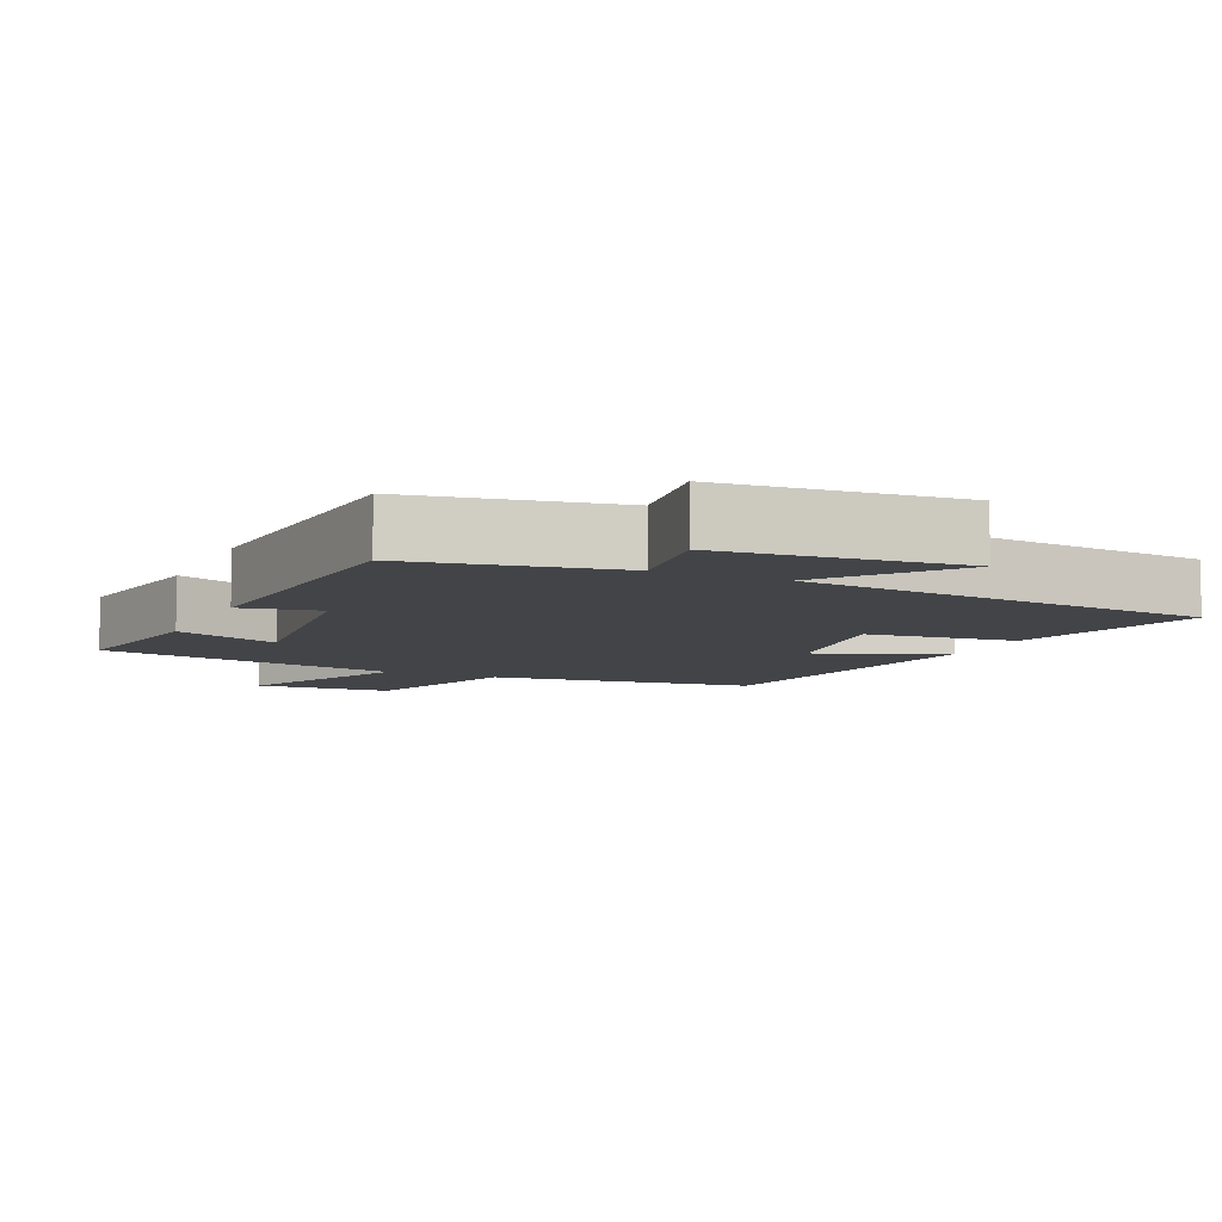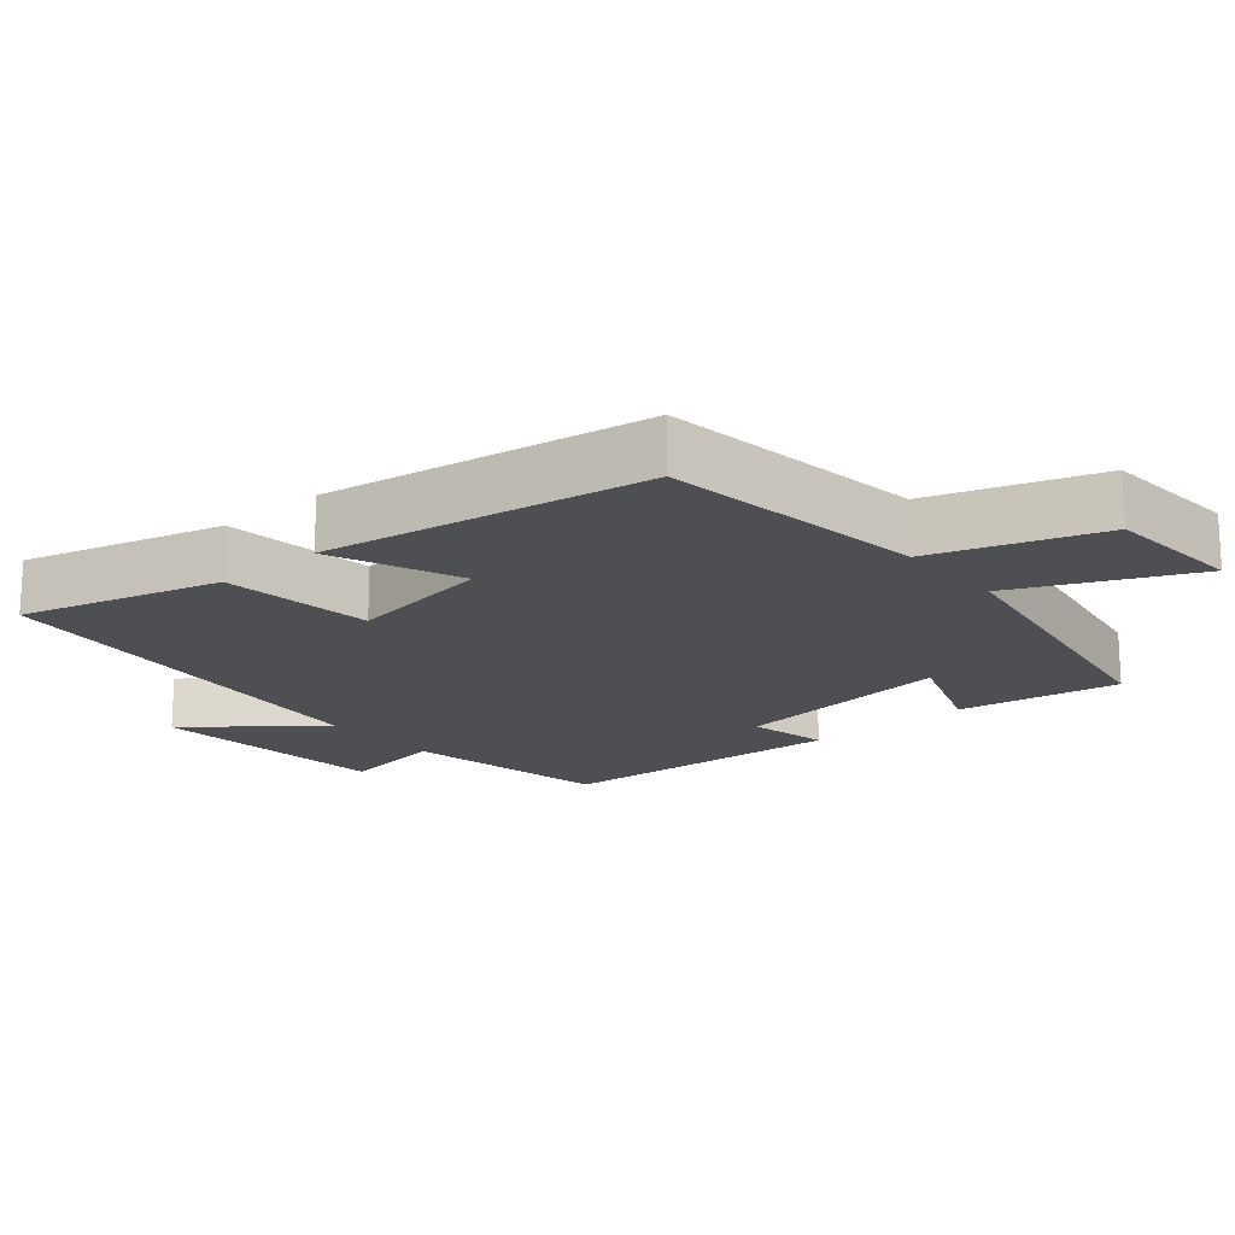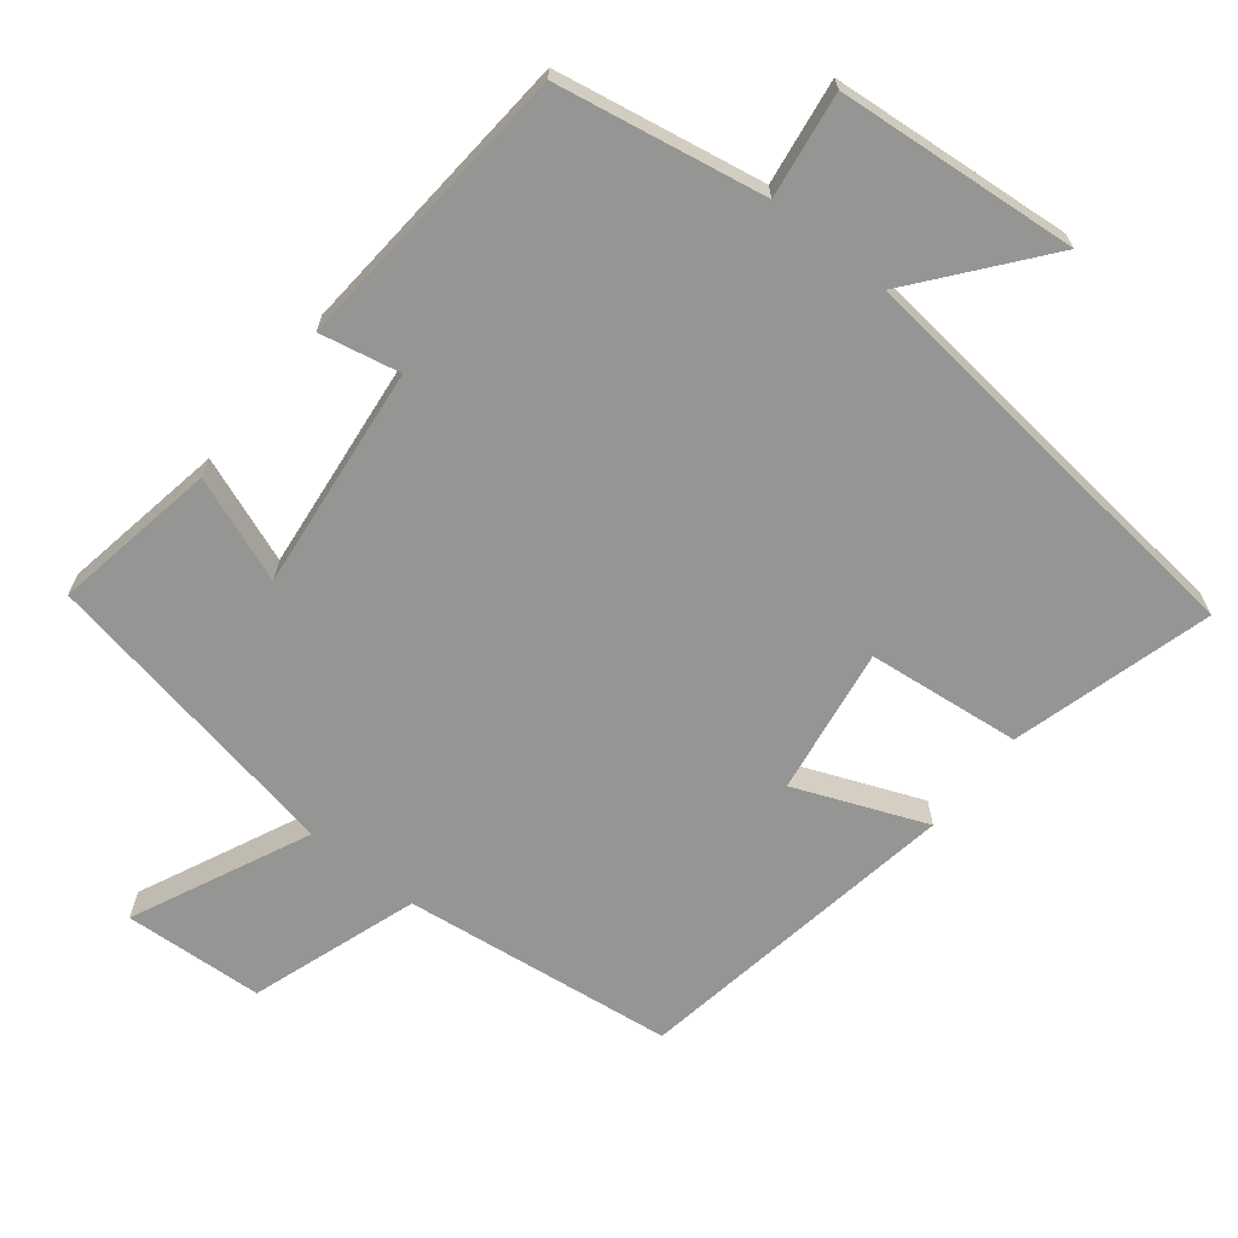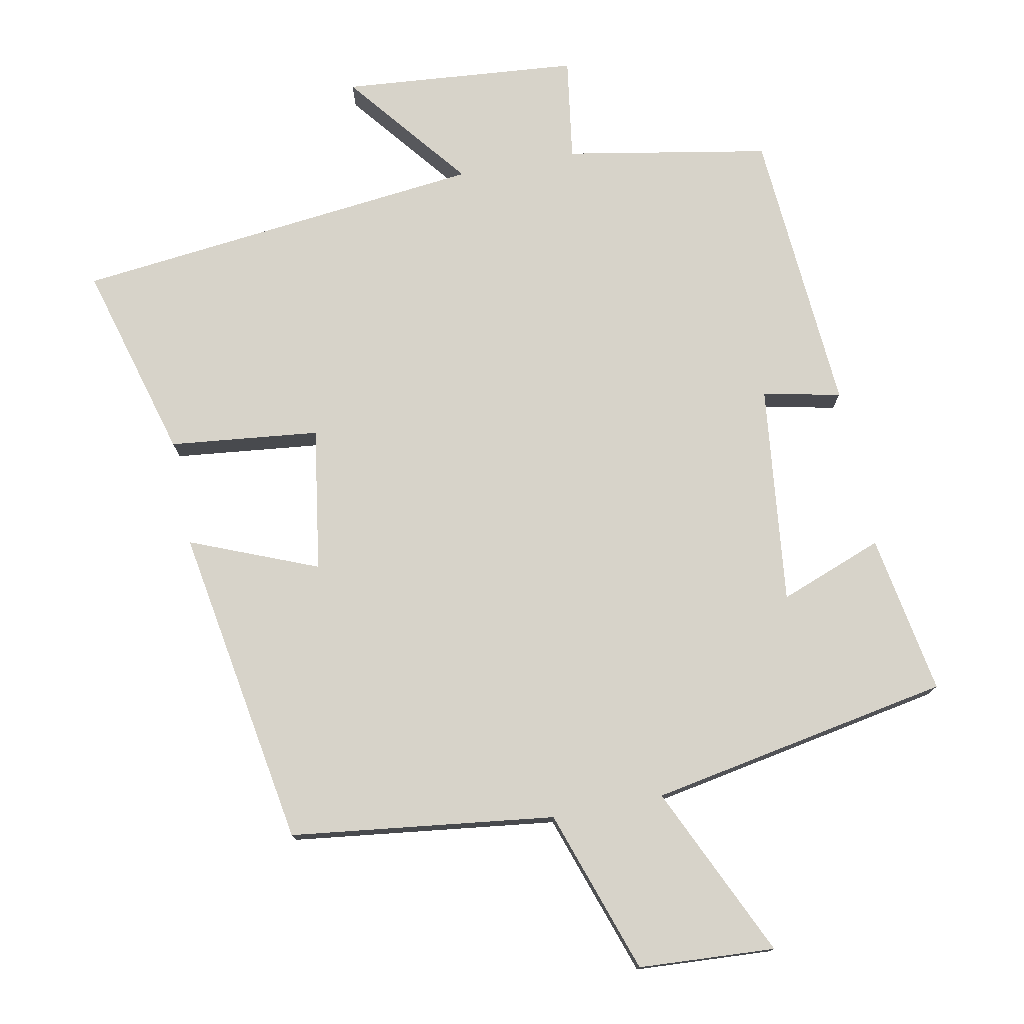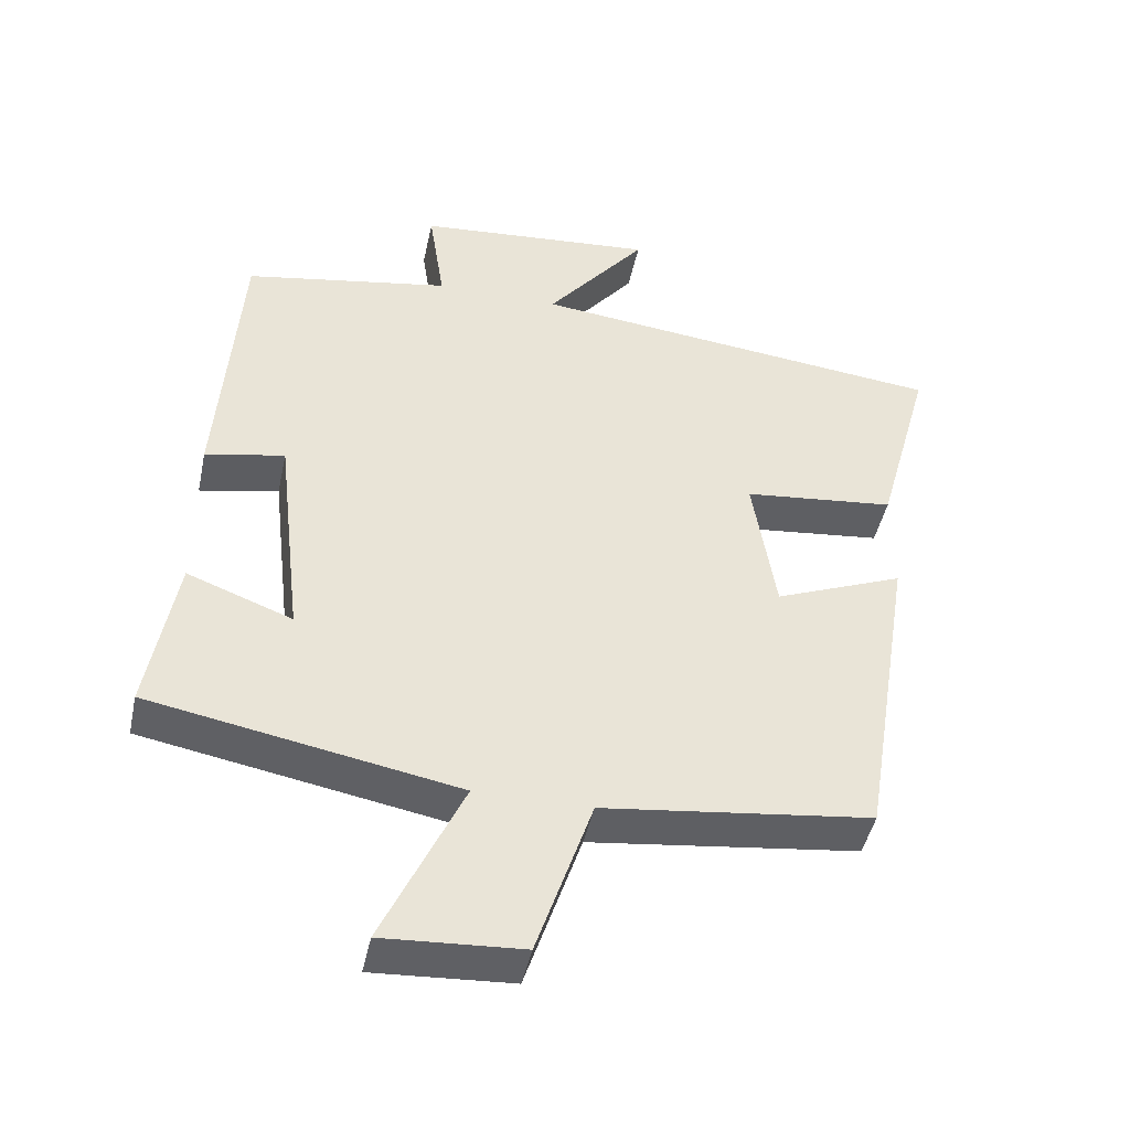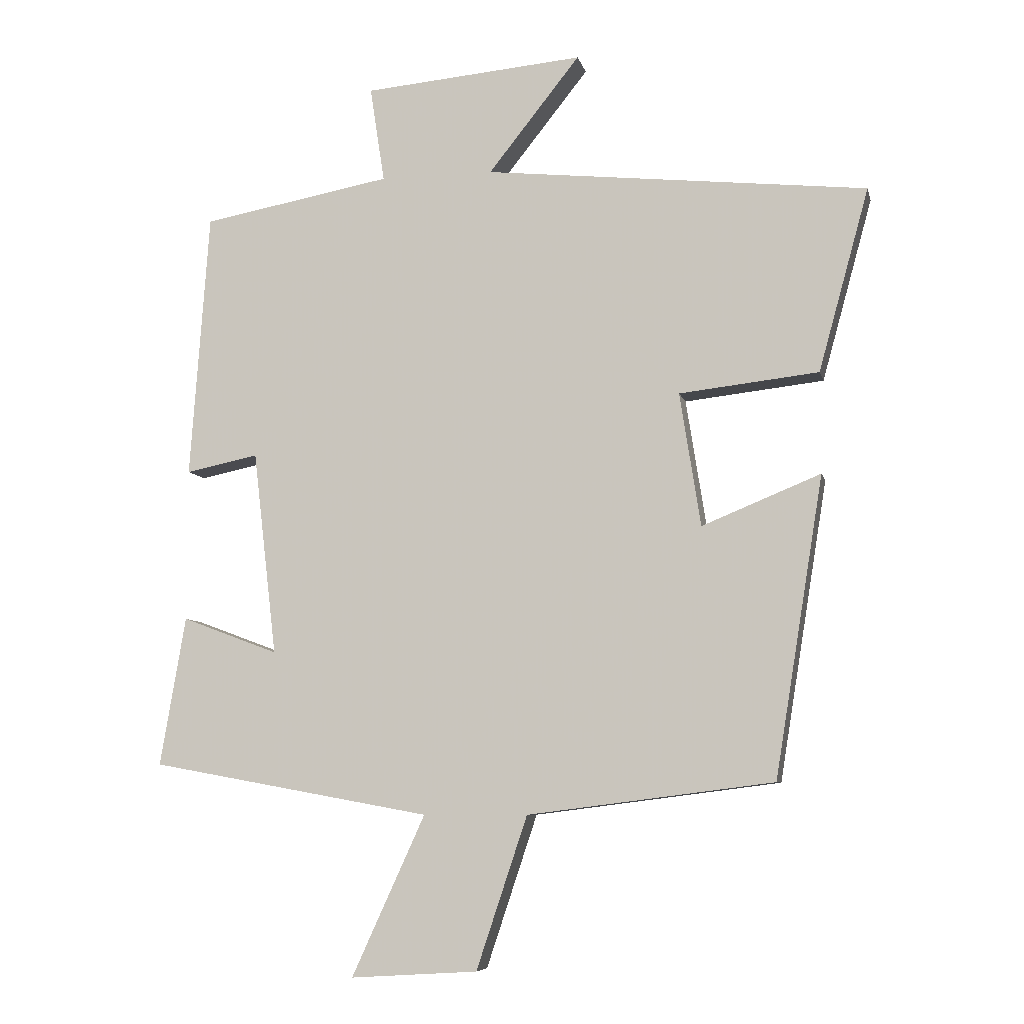
<metadata>
{"format":"obj","ext":"obj","renderer":"f3d","projection":"perspective","resolution":1024,"background":"white","views":[{"elev":-7.8,"azim":-24.5,"up":"+Y"},{"elev":-18.2,"azim":130.6,"up":"+Y"},{"elev":-67.3,"azim":-38.7,"up":"+Y"},{"elev":76.4,"azim":168.8,"up":"+Y"},{"elev":-45.4,"azim":-12.0,"up":"+Z"},{"elev":-7.5,"azim":12.6,"up":"+Z"}]}
</metadata>
<code>
v -0.539 0.07 -0.422
v -0.5 0.07 -0.194
v -0.353 0.07 -0.249
v -0.389 0.07 0.063
v -0.5 0.07 0.04
v -0.471 0.07 0.447
v -0.182 0.07 0.5
v -0.204 0.07 0.646
v 0.132 0.07 0.676
v -0.008 0.07 0.5
v 0.577 0.07 0.438
v 0.5 0.07 0.159
v 0.287 0.07 0.135
v 0.319 0.07 -0.069
v 0.5 0.07 0.005
v 0.426 0.07 -0.452
v 0.05 0.07 -0.5
v -0.028 0.07 -0.733
v -0.222 0.07 -0.745
v -0.11 0.07 -0.5
v -0.539 0 -0.422
v -0.5 0 -0.194
v -0.353 0 -0.249
v -0.389 0 0.063
v -0.5 0 0.04
v -0.471 0 0.447
v -0.182 0 0.5
v -0.204 0 0.646
v 0.132 0 0.676
v -0.008 0 0.5
v 0.577 0 0.438
v 0.5 0 0.159
v 0.287 0 0.135
v 0.319 0 -0.069
v 0.5 0 0.005
v 0.426 0 -0.452
v 0.05 0 -0.5
v -0.028 0 -0.733
v -0.222 0 -0.745
v -0.11 0 -0.5
f 17 18 19 20
f 14 15 16 17
f 13 14 17 20
f 10 11 12 13
f 10 13 20
f 7 8 9 10
f 4 5 6 7
f 3 4 7 10
f 20 1 2 3
f 3 10 20
f 40 39 38 37
f 37 36 35 34
f 40 37 34 33
f 33 32 31 30
f 40 33 30
f 30 29 28 27
f 27 26 25 24
f 30 27 24 23
f 23 22 21 40
f 40 30 23
f 1 21 22 2
f 2 22 23 3
f 3 23 24 4
f 4 24 25 5
f 5 25 26 6
f 6 26 27 7
f 7 27 28 8
f 8 28 29 9
f 9 29 30 10
f 10 30 31 11
f 11 31 32 12
f 12 32 33 13
f 13 33 34 14
f 14 34 35 15
f 15 35 36 16
f 16 36 37 17
f 17 37 38 18
f 18 38 39 19
f 19 39 40 20
f 20 40 21 1

</code>
